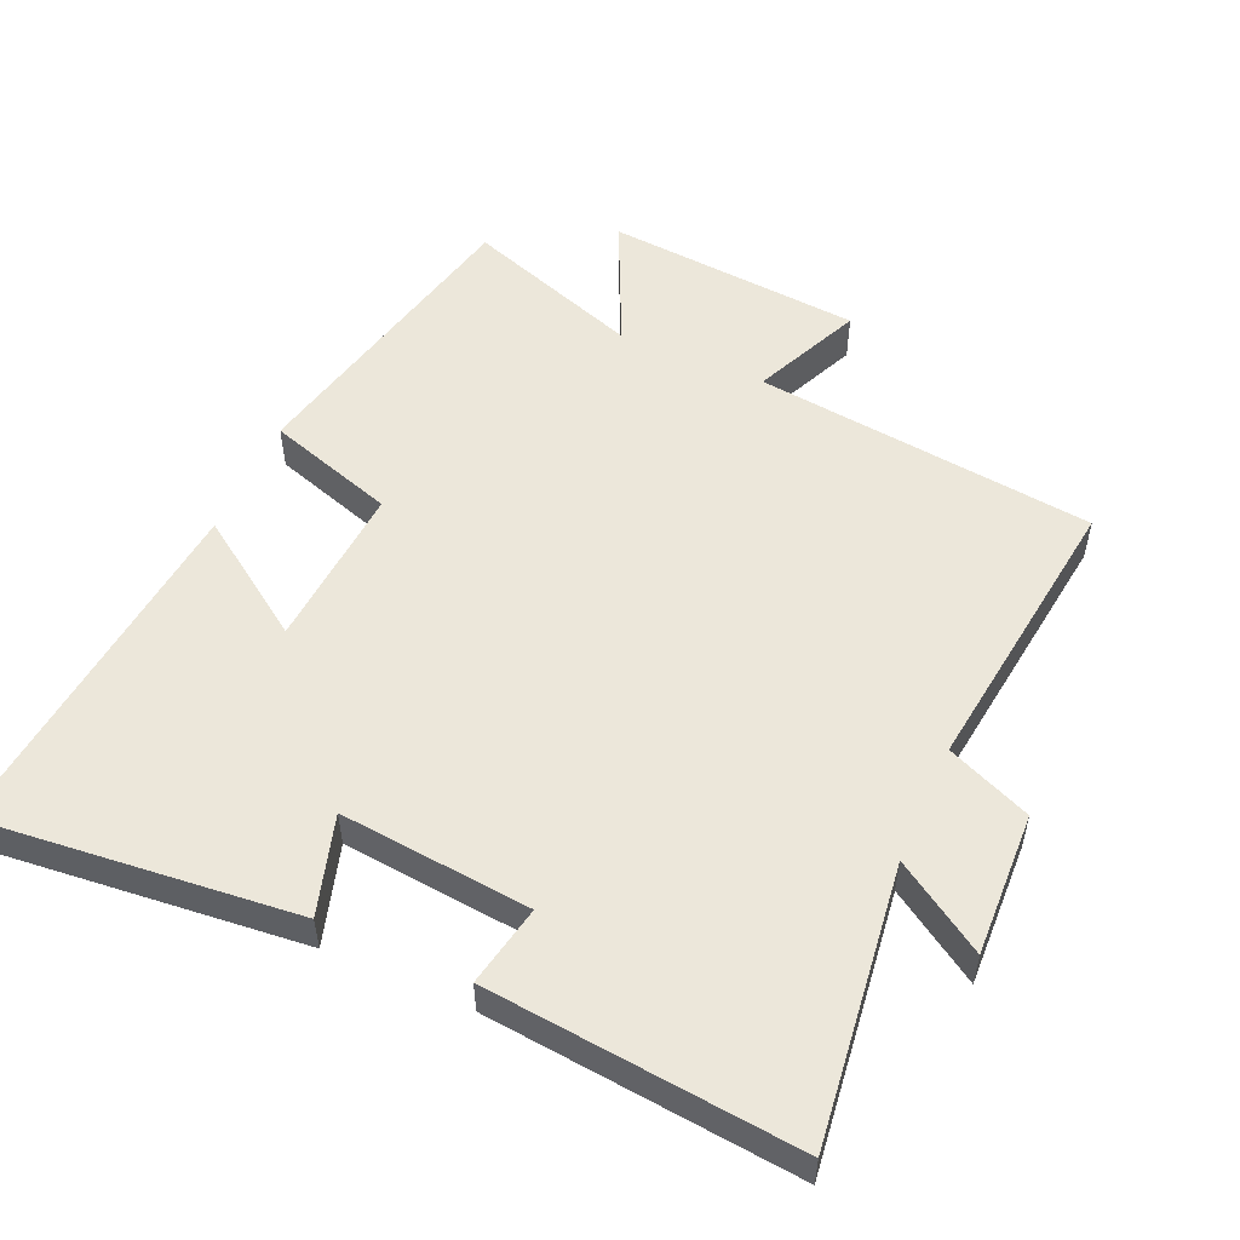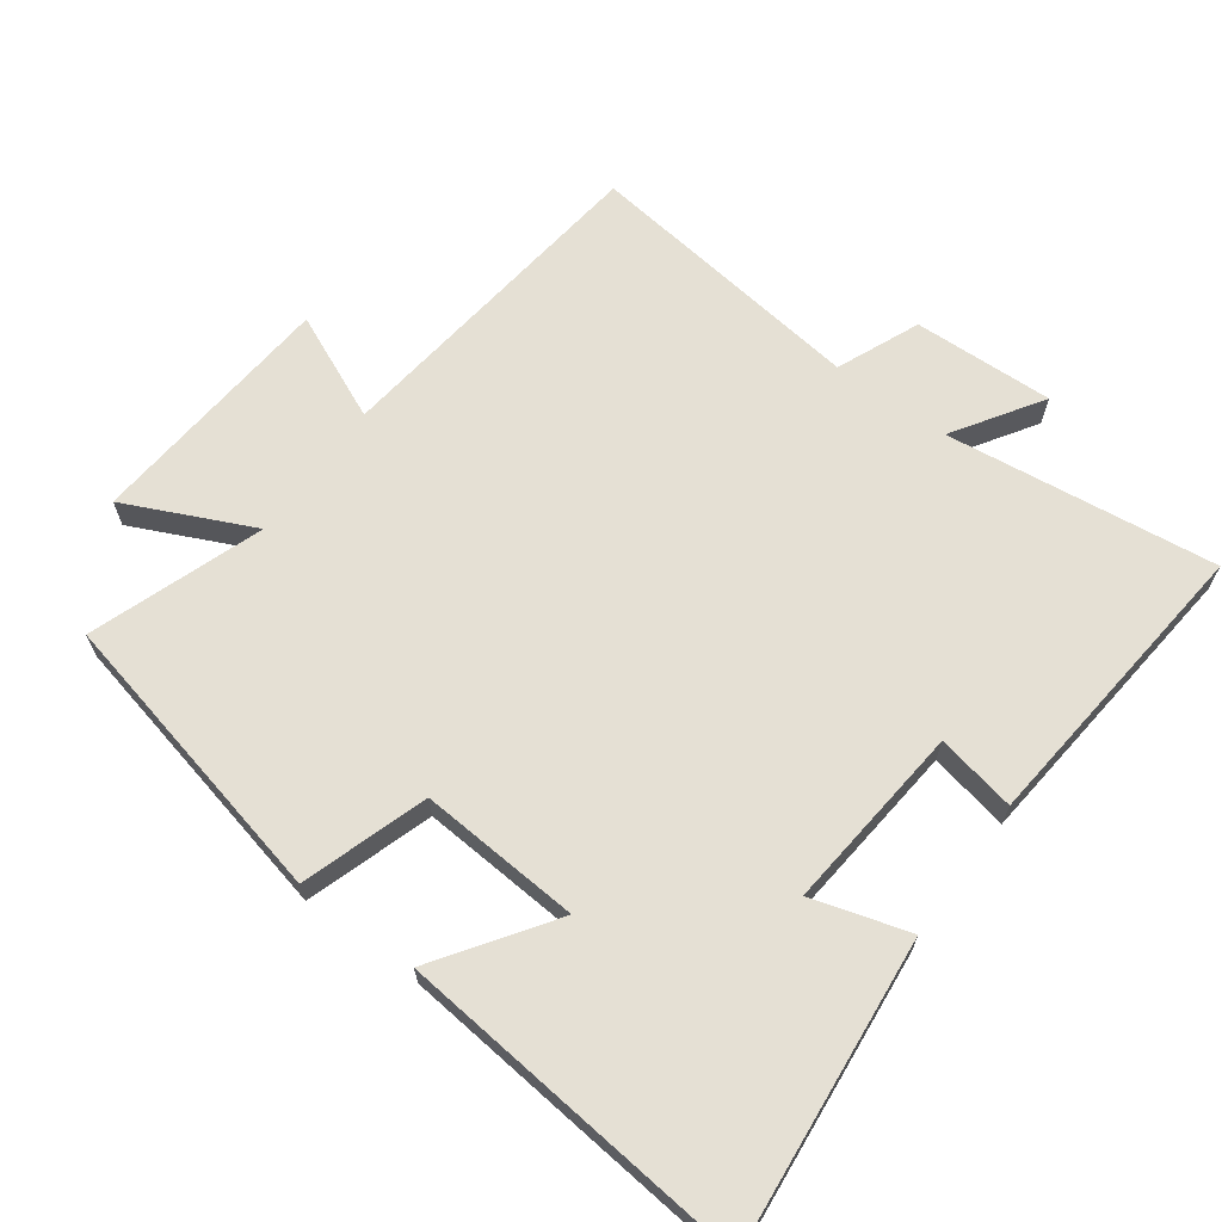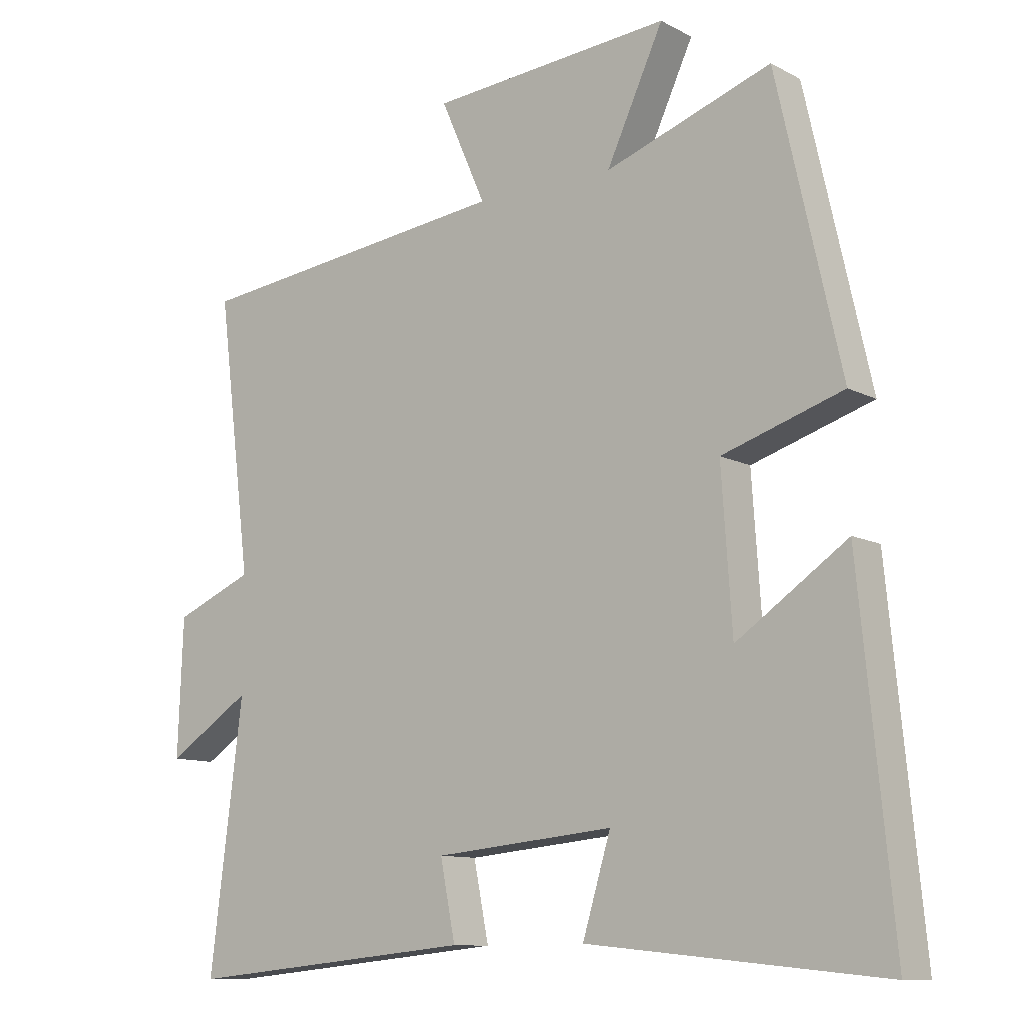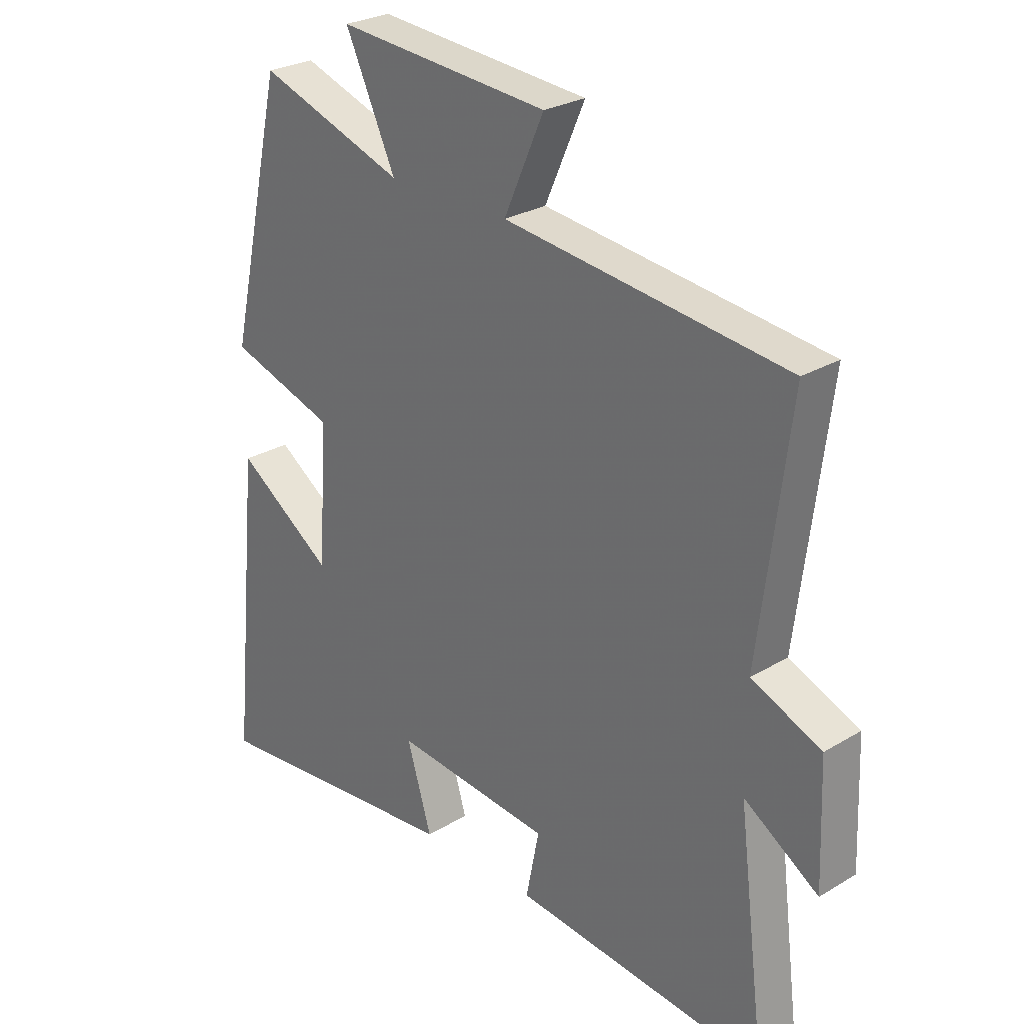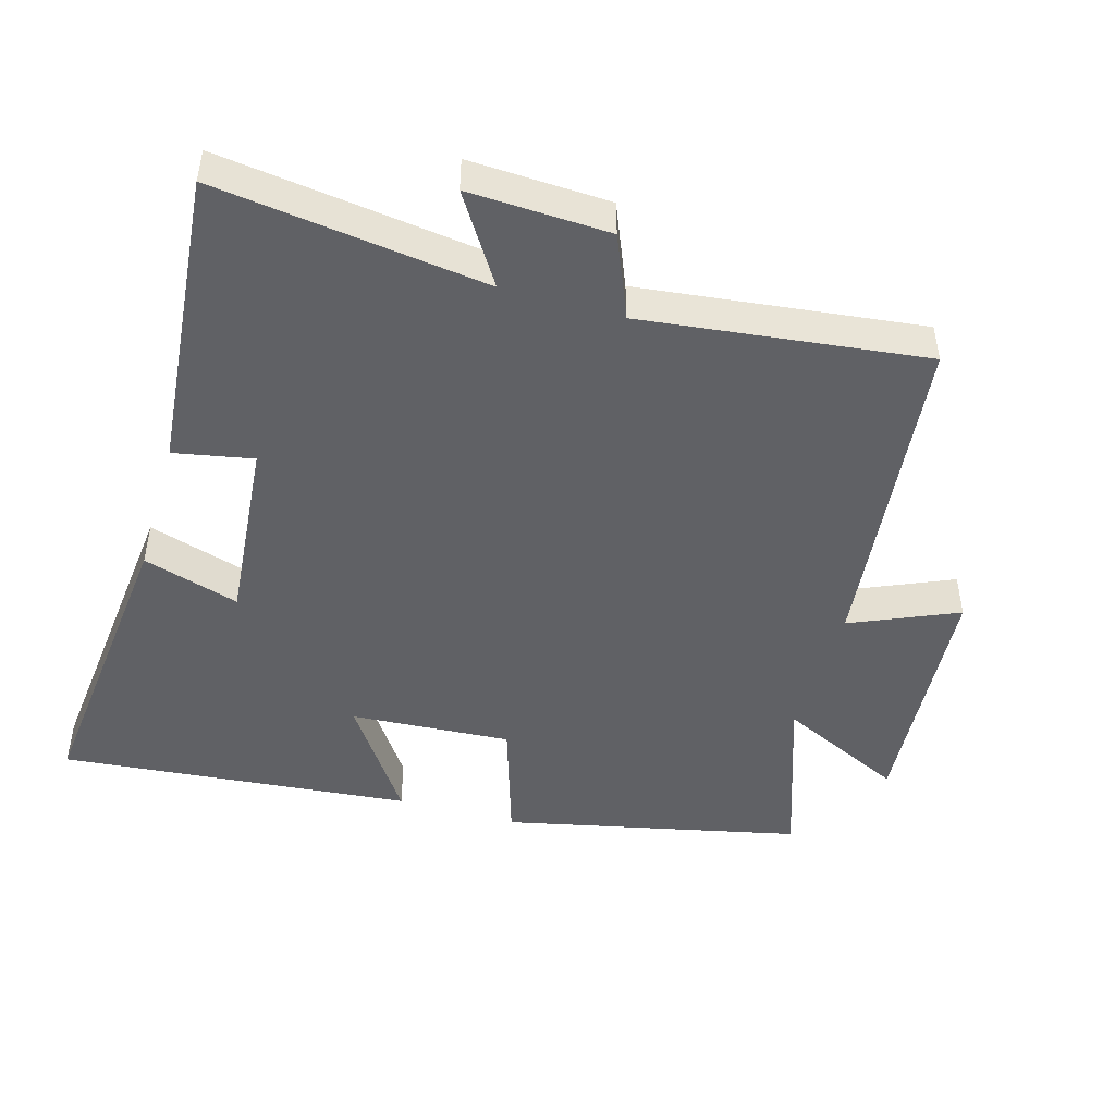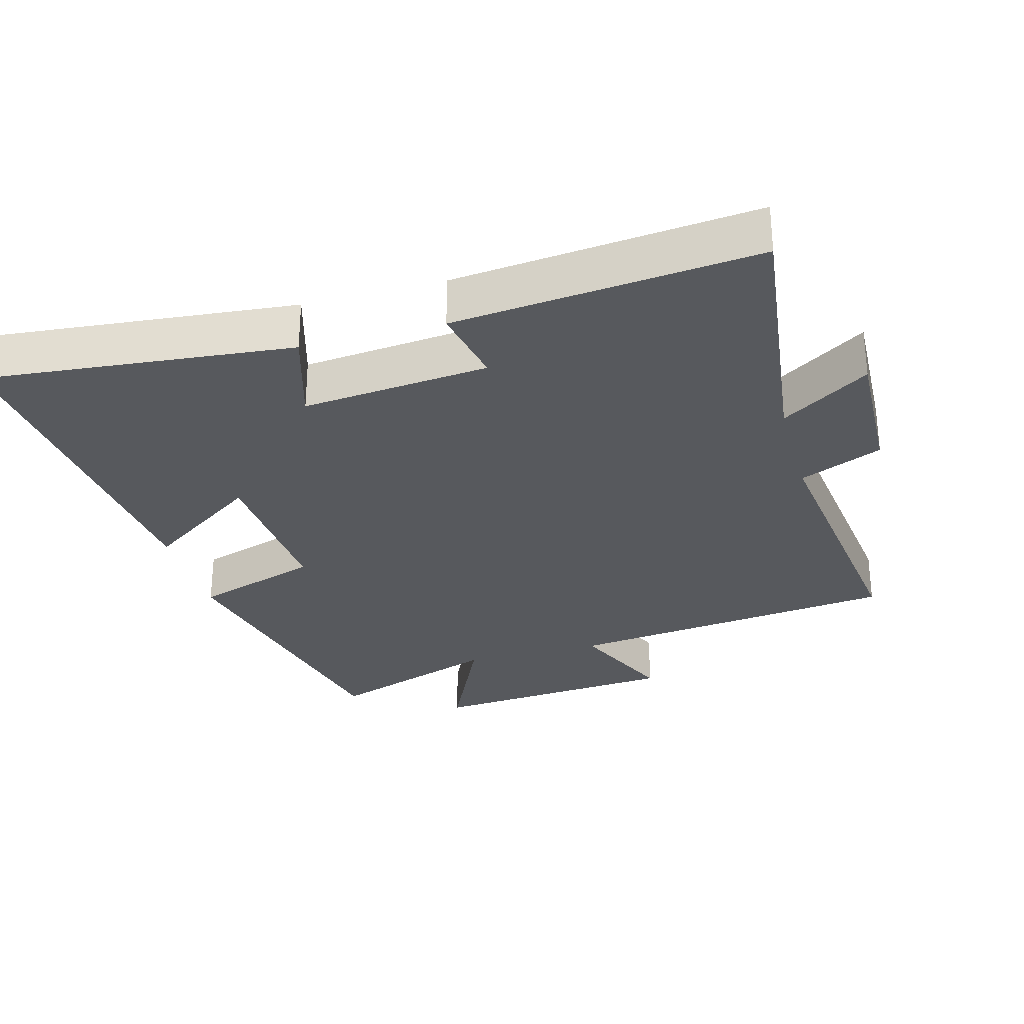
<metadata>
{"format":"obj","ext":"obj","renderer":"f3d","projection":"perspective","resolution":1024,"background":"white","views":[{"elev":53.1,"azim":-156.1,"up":"+Y"},{"elev":65.9,"azim":126.3,"up":"+Y"},{"elev":-10.8,"azim":38.1,"up":"+Z"},{"elev":26.8,"azim":-133.0,"up":"+Z"},{"elev":-47.2,"azim":-106.4,"up":"+Y"},{"elev":-29.5,"azim":-164.5,"up":"+Y"}]}
</metadata>
<code>
v 0.551 0.07 -0.545
v 0.101 0.07 -0.5
v 0.144 0.07 -0.358
v -0.13 0.07 -0.384
v -0.107 0.07 -0.5
v -0.55 0.07 -0.543
v -0.5 0.07 -0.146
v -0.629 0.07 -0.229
v -0.621 0.07 -0.023
v -0.5 0.07 0.028
v -0.552 0.07 0.443
v -0.063 0.07 0.5
v -0.132 0.07 0.656
v 0.236 0.07 0.686
v 0.149 0.07 0.5
v 0.402 0.07 0.588
v 0.5 0.07 0.153
v 0.316 0.07 0.094
v 0.332 0.07 -0.142
v 0.5 0.07 -0.027
v 0.551 0 -0.545
v 0.101 0 -0.5
v 0.144 0 -0.358
v -0.13 0 -0.384
v -0.107 0 -0.5
v -0.55 0 -0.543
v -0.5 0 -0.146
v -0.629 0 -0.229
v -0.621 0 -0.023
v -0.5 0 0.028
v -0.552 0 0.443
v -0.063 0 0.5
v -0.132 0 0.656
v 0.236 0 0.686
v 0.149 0 0.5
v 0.402 0 0.588
v 0.5 0 0.153
v 0.316 0 0.094
v 0.332 0 -0.142
v 0.5 0 -0.027
f 1 2 3
f 20 1 3
f 19 20 3
f 18 19 3 4
f 15 16 17 18
f 15 18 4
f 12 13 14 15
f 12 15 4
f 11 12 4
f 10 11 4
f 7 8 9 10
f 7 10 4 5
f 5 6 7
f 23 22 21
f 23 21 40
f 23 40 39
f 24 23 39 38
f 38 37 36 35
f 24 38 35
f 35 34 33 32
f 24 35 32
f 24 32 31
f 24 31 30
f 30 29 28 27
f 25 24 30 27
f 27 26 25
f 1 21 22 2
f 2 22 23 3
f 3 23 24 4
f 4 24 25 5
f 5 25 26 6
f 6 26 27 7
f 7 27 28 8
f 8 28 29 9
f 9 29 30 10
f 10 30 31 11
f 11 31 32 12
f 12 32 33 13
f 13 33 34 14
f 14 34 35 15
f 15 35 36 16
f 16 36 37 17
f 17 37 38 18
f 18 38 39 19
f 19 39 40 20
f 20 40 21 1

</code>
